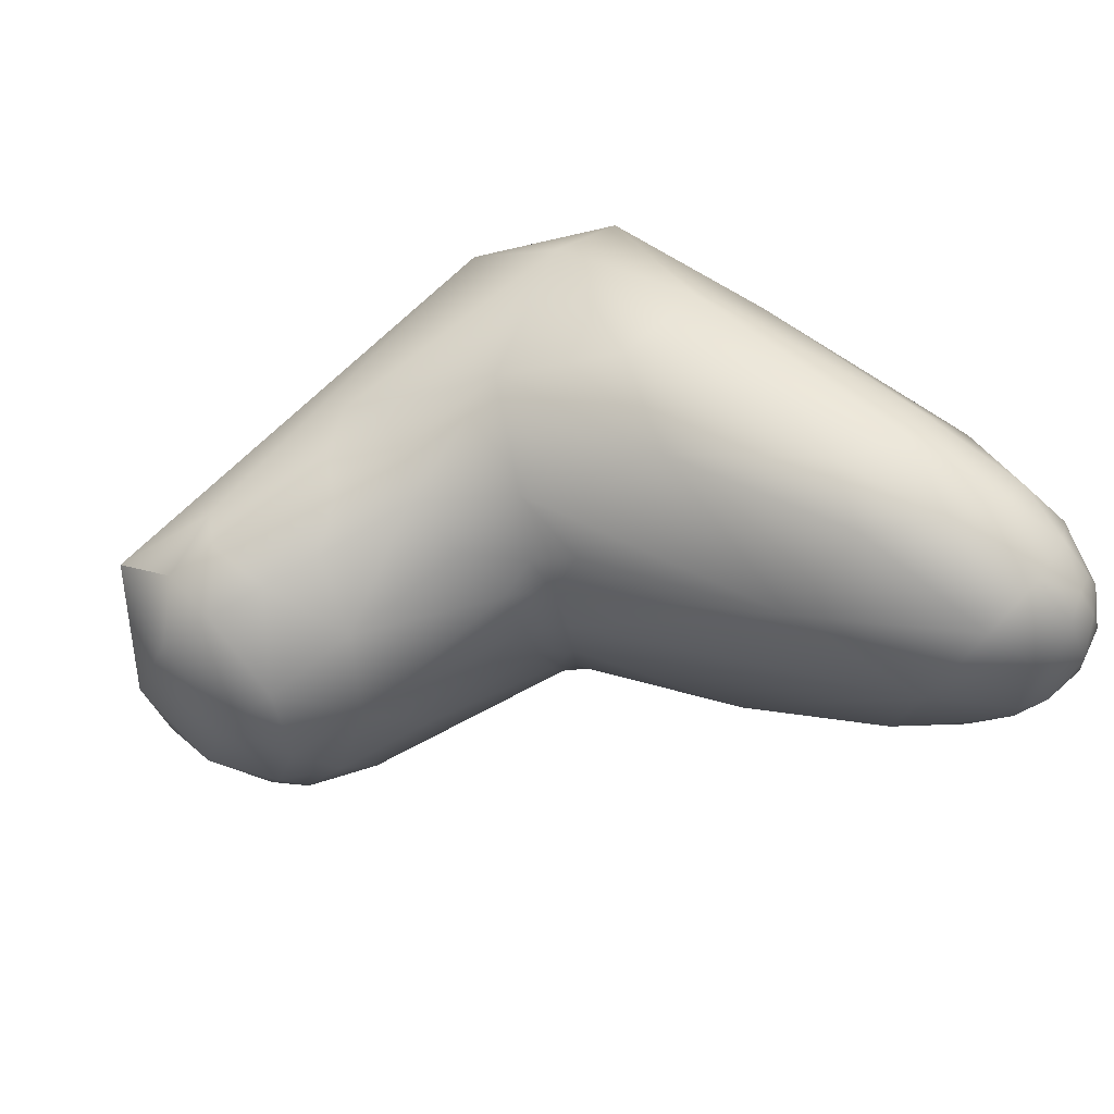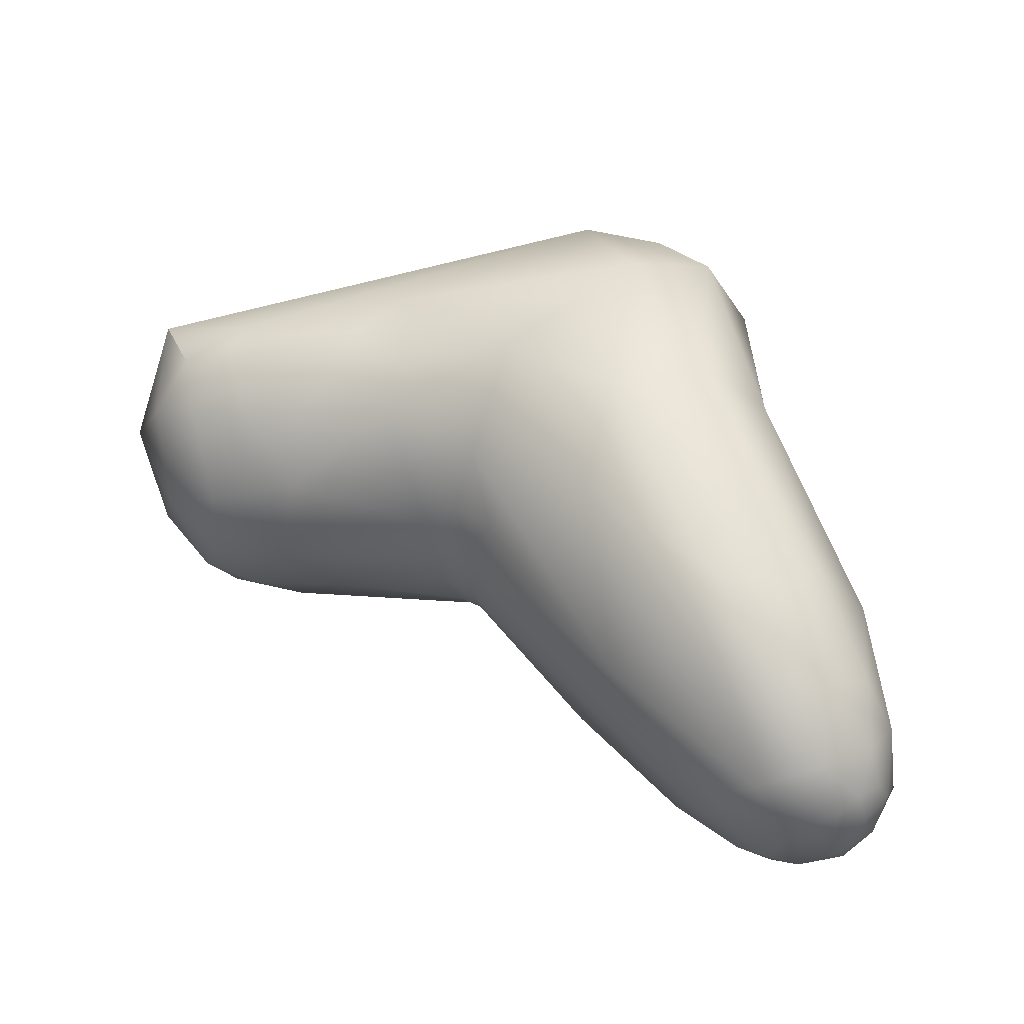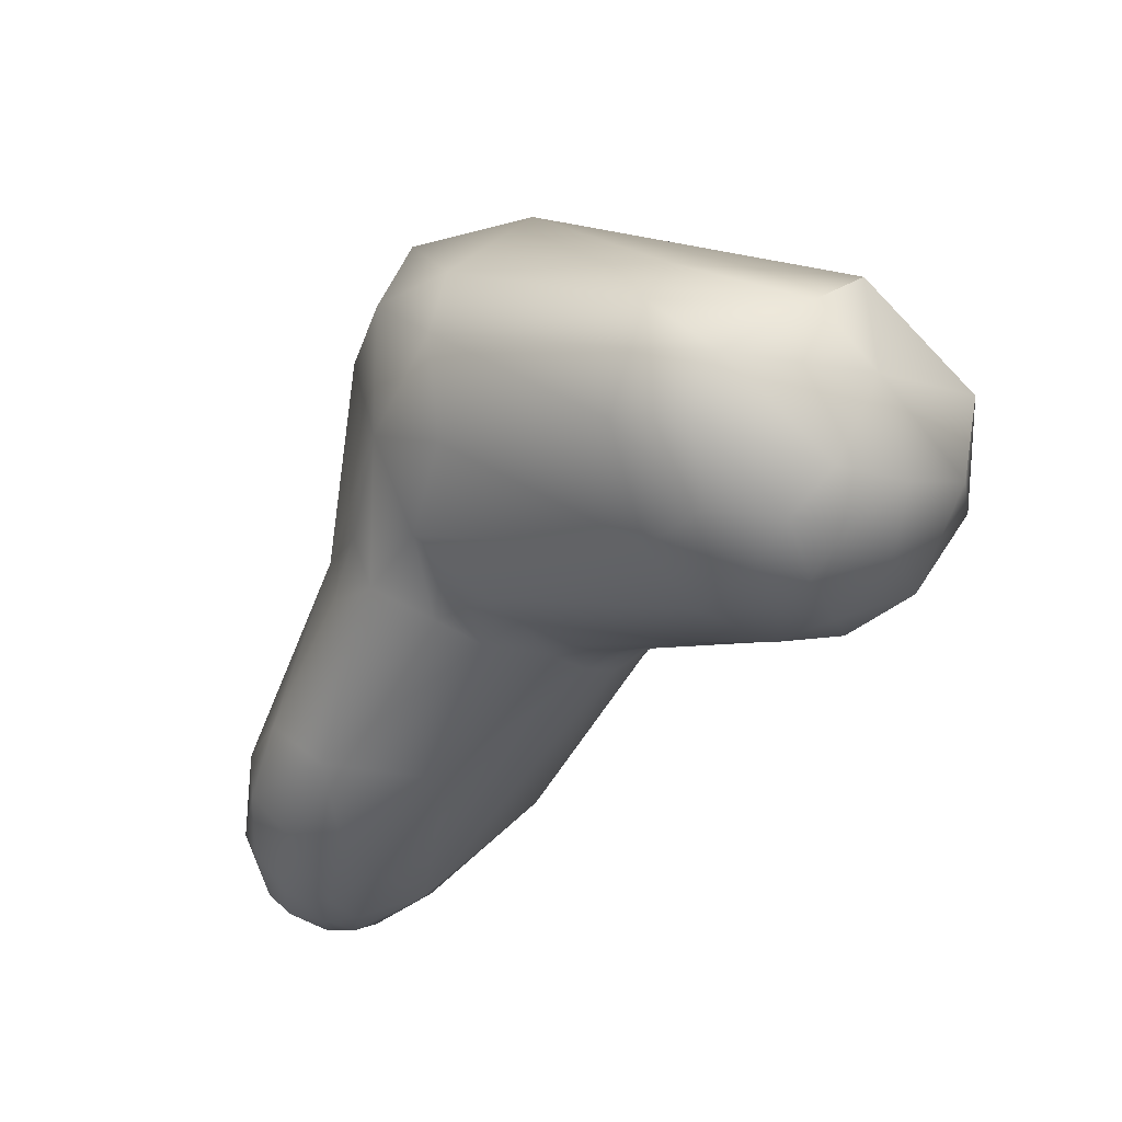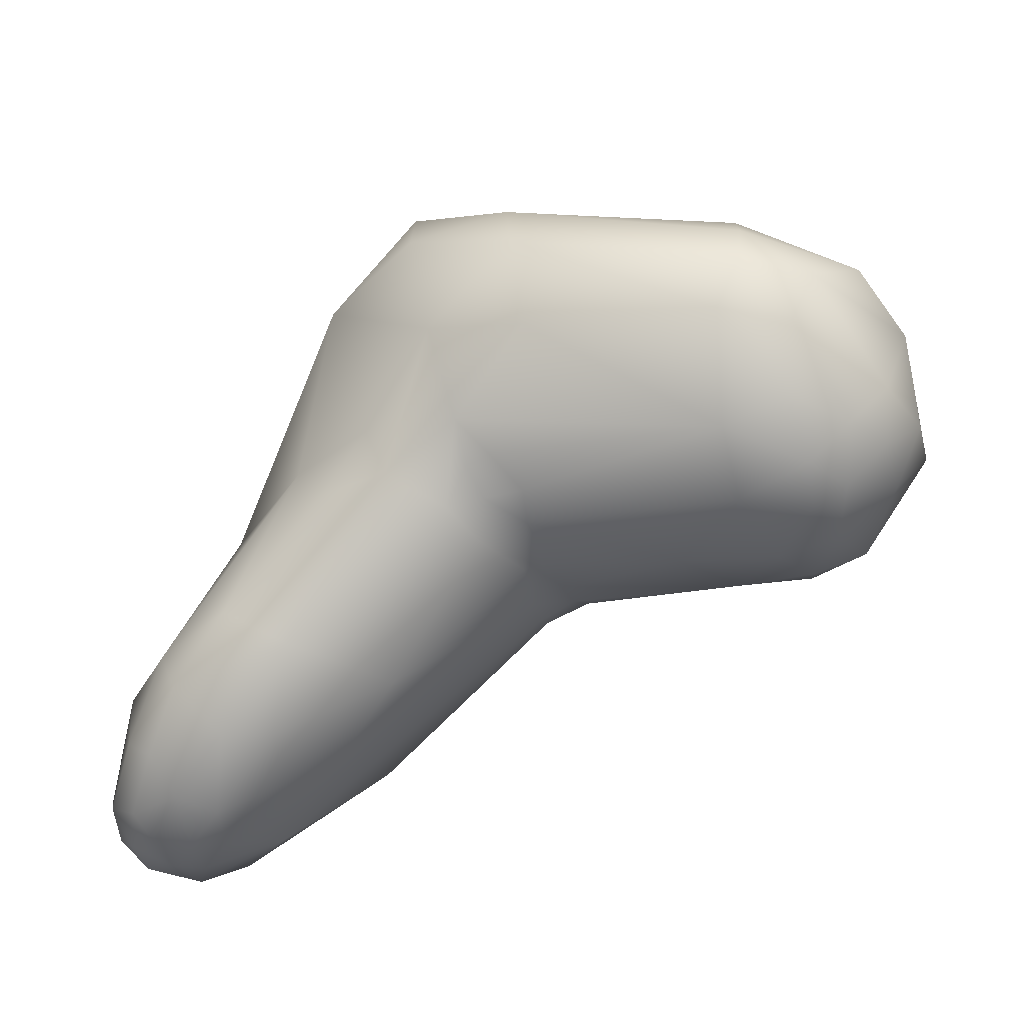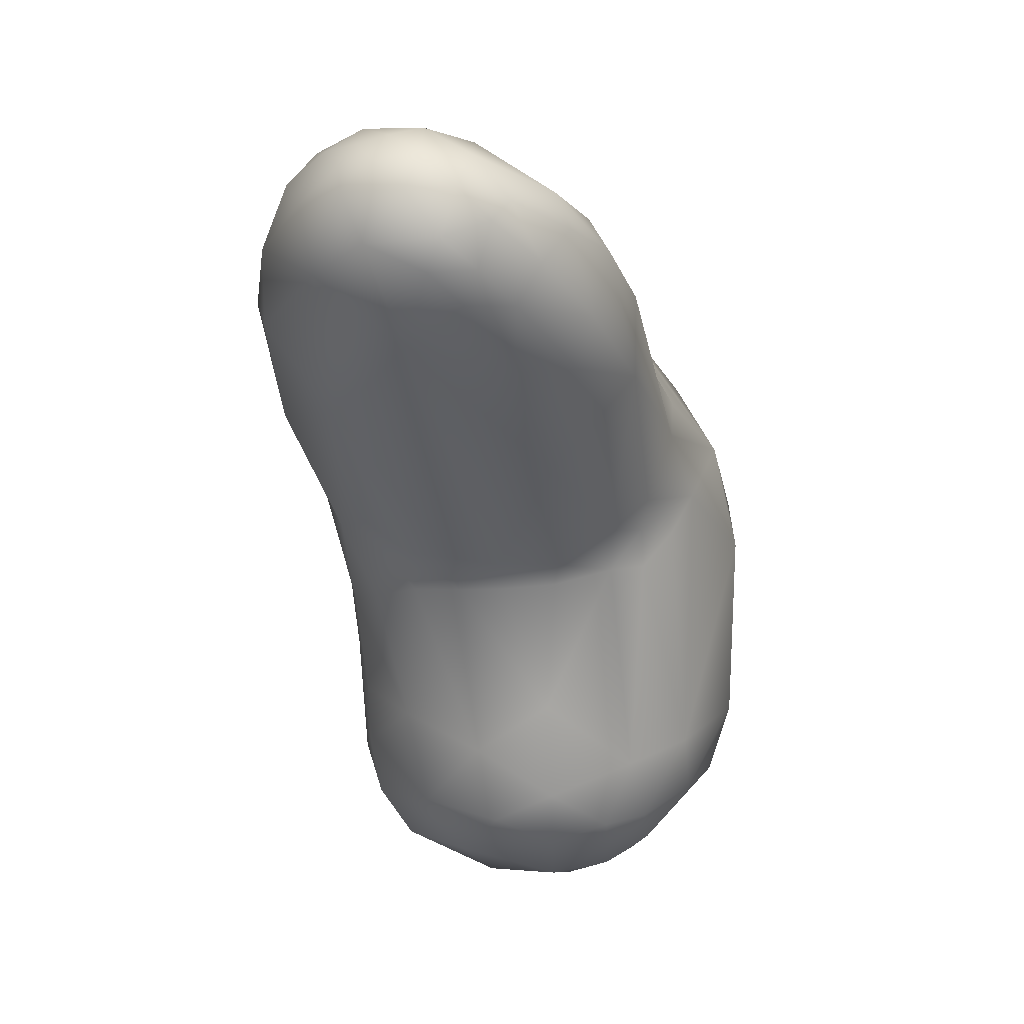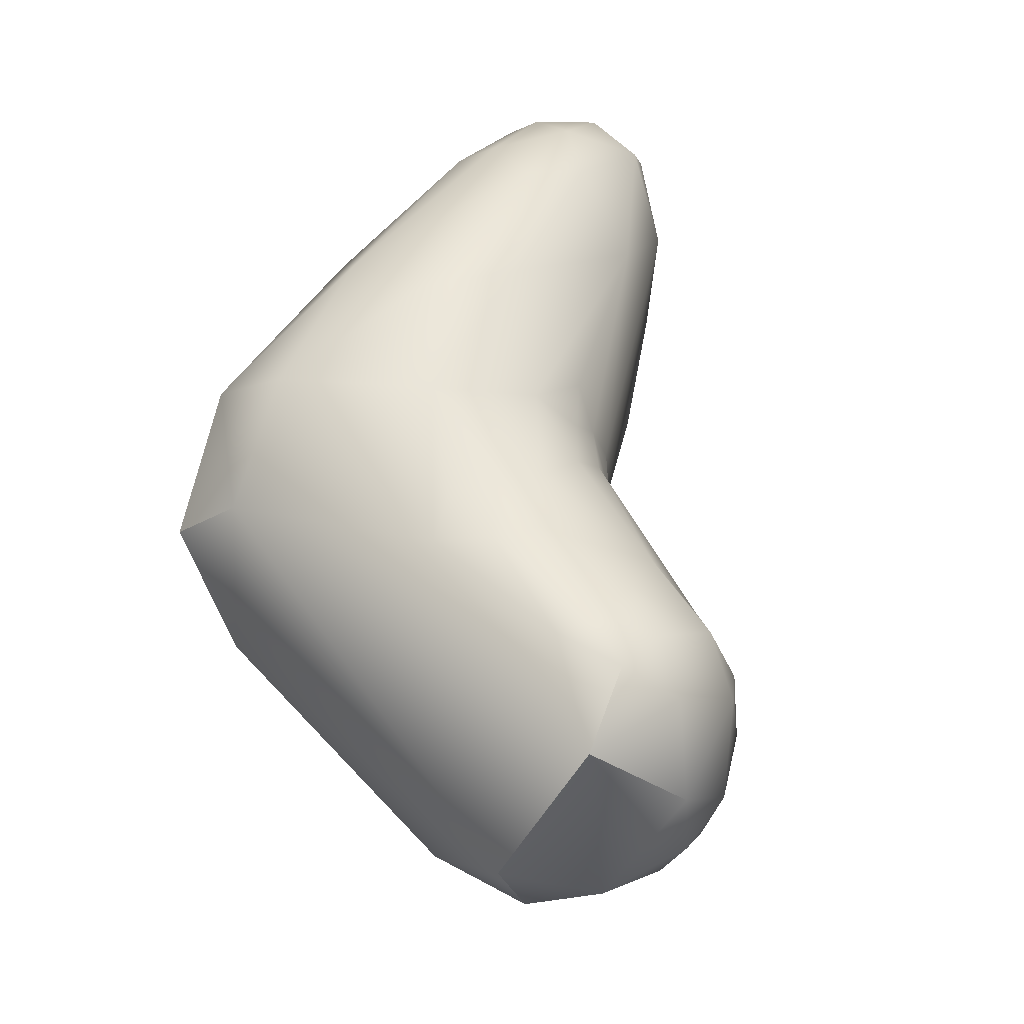
<metadata>
{"format":"obj","ext":"obj","renderer":"f3d","projection":"perspective","resolution":1024,"background":"white","views":[{"elev":64.1,"azim":160.1,"up":"+Y"},{"elev":69.8,"azim":-168.3,"up":"+Y"},{"elev":-10.1,"azim":30.8,"up":"+Z"},{"elev":-30.3,"azim":3.1,"up":"+Z"},{"elev":-70.8,"azim":-98.7,"up":"+Z"},{"elev":37.1,"azim":64.2,"up":"+Y"}]}
</metadata>
<code>
v -48.21 -162.1 900.9
v -49.62 -155.8 898.1
v -48.57 -157.6 897.1
v -48.16 -155.3 896.7
v -48.16 -160 897.9
v -50.31 -155.7 900.5
v -49.71 -158.1 899
v -49.15 -158.2 905.3
v -48.96 -153.7 898.1
v -47.41 -152.5 897.7
v -49.46 -153 902.6
v -49.91 -154.3 899.6
v -49.26 -152.9 899.7
v -48.45 -151.5 901.1
v -48.35 -152.3 898.8
v -47.75 -151 904.2
v -46.22 -149.8 903.3
v -46.21 -150.7 899.5
v -47.25 -153.4 908.5
v -44.43 -150.2 909.1
v -45.58 -161.9 898
v -46.89 -163 899.9
v -45.44 -165.2 902.6
v -42.94 -164.7 900.1
v -46.43 -164.1 904.8
v -42.81 -167 905.9
v -47.34 -159.3 896.9
v -46.43 -157.2 896.1
v -44.78 -156.8 896.1
v -45.16 -159.1 896.5
v -43.55 -161 897.5
v -43.4 -158.7 896.7
v -43.59 -159.6 914
v -38.94 -161.6 927
v -45.55 -153.8 896.5
v -43.38 -151.8 898.2
v -40.75 -156.4 897.8
v -40.6 -152.9 918.1
v -43.13 -149.1 902.8
v -43.17 -149.1 907.5
v -39.25 -148.8 907.5
v -39.2 -149.5 903.9
v -37.72 -169.1 911.5
v -40.36 -164.4 900.2
v -39.44 -167.4 903.8
v -39.33 -167.1 913.8
v -37.87 -167.4 923.8
v -40.09 -161.5 898.8
v -33.38 -162.2 931
v -35.7 -153.4 902.7
v -32.45 -153.4 925
v -36.39 -156.2 927.1
v -32.63 -150.6 911.1
v -37.21 -150.8 918.7
v -32.73 -150.2 916.6
v -35.43 -170.7 914.1
v -34.39 -170.6 911.7
v -30.71 -172.5 913.5
v -30.22 -171.1 911.7
v -32.04 -173.9 918.2
v -33.23 -172 925
v -34.36 -164.2 903.1
v -31.28 -169.8 910
v -33.33 -169 928.8
v -27.99 -166.4 930.1
v -27.94 -155.6 909.8
v -29.41 -158.4 929.1
v -27.07 -152.6 918.8
v -29.03 -171.6 912
v -27.14 -175.9 916.9
v -28.05 -173.9 925.4
v -27.73 -175.8 922
v -29.42 -169.8 910.5
v -29.71 -168.2 908.9
v -27.41 -170.3 910.6
v -27.28 -168.5 909.7
v -27.59 -165.7 908.6
v -26.32 -165.7 908.9
v -27.24 -162.6 908.2
v -27.13 -160.1 908.4
v -25.69 -163 908.9
v -25.16 -160.8 909.3
v -26.32 -154.2 913.2
v -26.68 -157.9 909.5
v -25.98 -156.7 910.9
v -24.44 -158.6 910.3
v -22.98 -156.6 912.3
v -21.76 -155 917.7
v -21.43 -155.5 915.2
v -21.64 -155.4 920.3
v -19.53 -166.3 908.5
v -16.86 -159.2 911.2
v -18.21 -156 917
v -16.59 -156.8 914.6
v -20.19 -156.7 921.8
v -18.53 -156.1 919.3
v -17.47 -174.4 911.5
v -17.59 -177.2 916.5
v -13.92 -176.7 916.1
v -14.2 -175.2 912.6
v -16.23 -174.2 923.9
v -16.37 -177.5 919.4
v -16.18 -176.5 921.7
v -12.73 -176.4 919
v -16.69 -171.3 909.1
v -13.26 -172.8 910.2
v -12.99 -170.6 909
v -16.41 -163.1 908.7
v -14.69 -167.4 908
v -12.61 -164.7 908.5
v -11.61 -167.9 908.7
v -12.39 -160.9 910.2
v -13.61 -157.4 914.2
v -11.97 -157.3 917
v -10.69 -158.4 914.1
v -9.583 -158.4 916.8
v -12.32 -157.6 919
v -11.26 -171 910
v -11.08 -173.4 912.2
v -9.193 -171.4 912
v -9.099 -172.9 914.4
v -7.192 -169.7 914.1
v -9.313 -169.2 923.5
v -9.966 -172.8 921.7
v -7.739 -171.4 918.5
v -9.712 -163.3 910.3
v -8.503 -168.5 911.2
v -6.38 -165.3 914.8
v -8.232 -160.4 914.3
v -7.417 -161.1 919.6
v -33.38 -162.2 931
v -33.38 -162.2 931
v -33.38 -162.2 931
v -9.313 -169.2 923.5
v -7.417 -161.1 919.6
v -7.417 -161.1 919.6
g grp1
f 8 1 25
f 2 7 6
f 12 2 6
f 4 2 9
f 2 12 9
f 5 7 3
f 3 2 4
f 7 2 3
f 27 5 3
f 8 11 6
f 12 6 11
f 11 8 19
f 7 8 6
f 5 1 7
f 8 7 1
f 8 33 19
f 8 25 33
f 12 13 9
f 15 9 13
f 9 10 4
f 9 15 10
f 35 4 10
f 19 16 11
f 11 13 12
f 13 11 14
f 11 16 14
f 14 15 13
f 15 14 18
f 10 15 18
f 17 18 14
f 16 17 14
f 18 17 39
f 19 20 16
f 19 38 20
f 16 20 17
f 19 33 38
f 5 21 22
f 27 21 5
f 30 21 27
f 30 31 21
f 21 31 24
f 44 24 31
f 22 1 5
f 1 22 23
f 23 26 25
f 25 1 23
f 22 21 24
f 23 22 24
f 46 25 26
f 46 33 25
f 43 46 26
f 46 47 33
f 33 47 34
f 27 3 28
f 28 3 4
f 28 4 35
f 30 27 28
f 29 28 35
f 29 30 28
f 29 35 37
f 29 32 30
f 32 29 37
f 48 31 32
f 32 31 30
f 32 37 48
f 48 44 31
f 34 38 33
f 34 52 38
f 10 36 35
f 10 18 36
f 36 37 35
f 18 39 36
f 38 54 20
f 54 38 52
f 42 36 39
f 42 39 41
f 36 42 50
f 39 17 40
f 17 20 40
f 20 54 40
f 41 39 40
f 40 54 41
f 41 55 53
f 55 41 54
f 26 57 43
f 57 56 43
f 56 46 43
f 46 60 47
f 24 44 45
f 24 45 23
f 62 44 48
f 45 44 62
f 62 74 45
f 23 45 26
f 26 45 57
f 64 34 47
f 64 47 61
f 64 65 49
f 37 62 48
f 34 131 52
f 64 131 34
f 132 67 52
f 37 36 50
f 50 66 84
f 67 51 52
f 52 51 54
f 53 42 41
f 42 53 50
f 55 54 51
f 57 45 63
f 60 56 57
f 58 60 57
f 58 57 63
f 63 59 58
f 58 59 69
f 63 73 59
f 56 60 46
f 60 61 47
f 61 60 72
f 71 61 72
f 71 64 61
f 74 62 77
f 45 74 63
f 63 74 73
f 71 65 64
f 50 80 37
f 62 37 79
f 37 80 79
f 67 133 65
f 80 50 84
f 66 50 83
f 88 68 90
f 51 67 95
f 90 68 95
f 68 51 95
f 53 83 50
f 68 53 55
f 83 53 68
f 55 51 68
f 59 73 75
f 69 59 75
f 58 69 97
f 75 97 69
f 72 60 70
f 70 60 58
f 97 70 58
f 103 71 72
f 76 75 73
f 76 73 74
f 77 76 74
f 77 78 76
f 91 78 81
f 76 78 91
f 77 62 79
f 80 84 82
f 79 78 77
f 81 78 79
f 81 79 82
f 79 80 82
f 91 81 82
f 108 82 86
f 84 66 85
f 85 66 83
f 84 86 82
f 86 84 85
f 85 83 87
f 85 87 86
f 83 89 87
f 89 92 87
f 87 92 86
f 89 83 68
f 89 68 88
f 93 89 88
f 93 88 96
f 88 90 96
f 96 90 95
f 98 72 70
f 98 70 97
f 65 71 101
f 71 103 101
f 102 72 98
f 105 76 91
f 108 91 82
f 109 91 108
f 123 67 65
f 86 92 108
f 94 92 89
f 94 89 93
f 93 96 114
f 92 94 113
f 113 94 93
f 96 95 117
f 117 95 67
f 105 75 76
f 97 75 105
f 100 98 97
f 97 106 100
f 98 99 102
f 99 98 100
f 119 99 100
f 103 72 102
f 99 104 102
f 102 104 103
f 104 124 103
f 124 101 103
f 109 105 91
f 106 97 105
f 105 107 106
f 109 107 105
f 100 106 119
f 106 107 118
f 107 111 118
f 127 118 111
f 124 123 101
f 101 123 65
f 109 108 110
f 110 108 112
f 111 107 109
f 111 109 110
f 112 126 110
f 126 111 110
f 126 127 111
f 123 130 67
f 112 108 92
f 112 92 113
f 129 112 115
f 126 112 129
f 117 114 96
f 113 93 114
f 115 112 113
f 117 116 114
f 113 114 115
f 115 114 116
f 104 99 121
f 106 118 119
f 118 120 119
f 127 120 118
f 121 99 119
f 121 119 120
f 121 125 104
f 121 120 122
f 120 127 122
f 125 121 122
f 124 125 134
f 124 104 125
f 126 128 127
f 127 128 122
f 129 135 128
f 122 128 125
f 125 136 134
f 136 125 128
f 126 129 128
f 117 130 116
f 116 129 115
f 135 129 116
f 67 130 117

</code>
